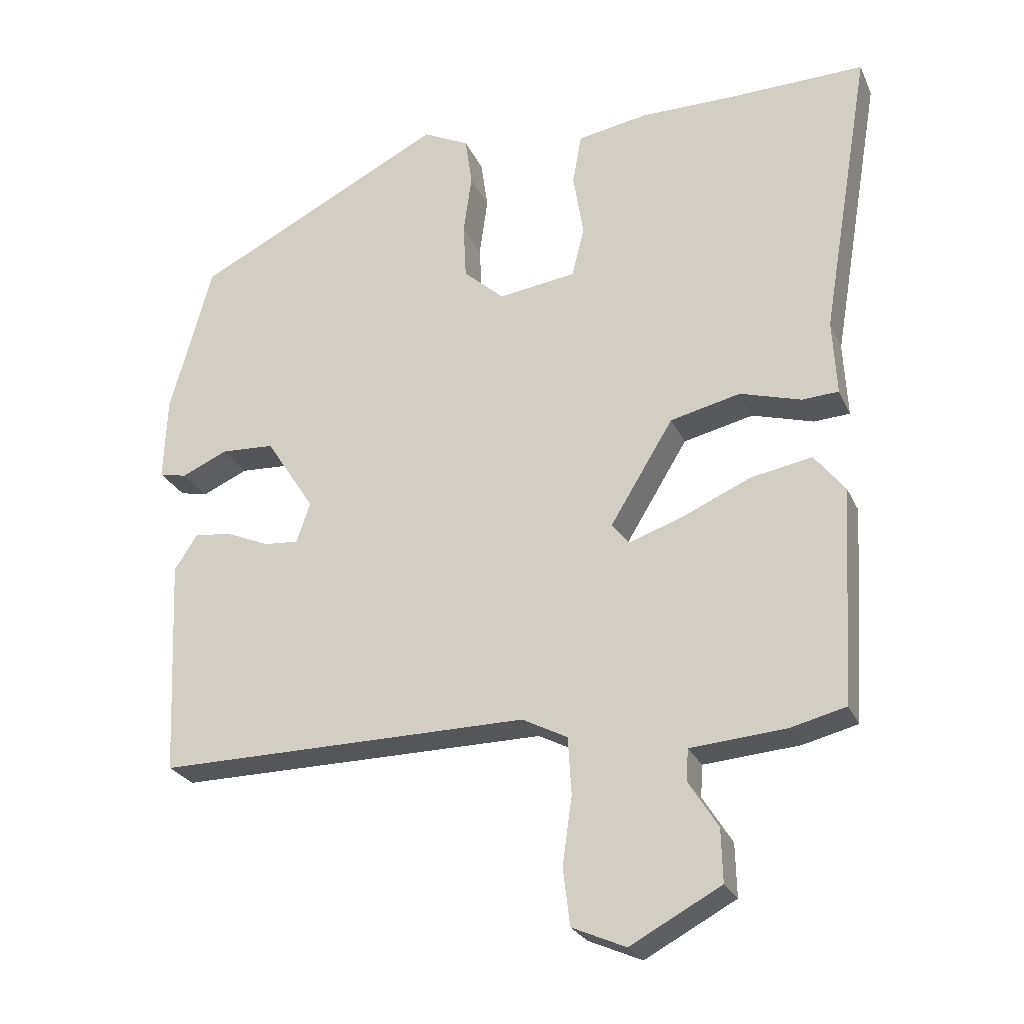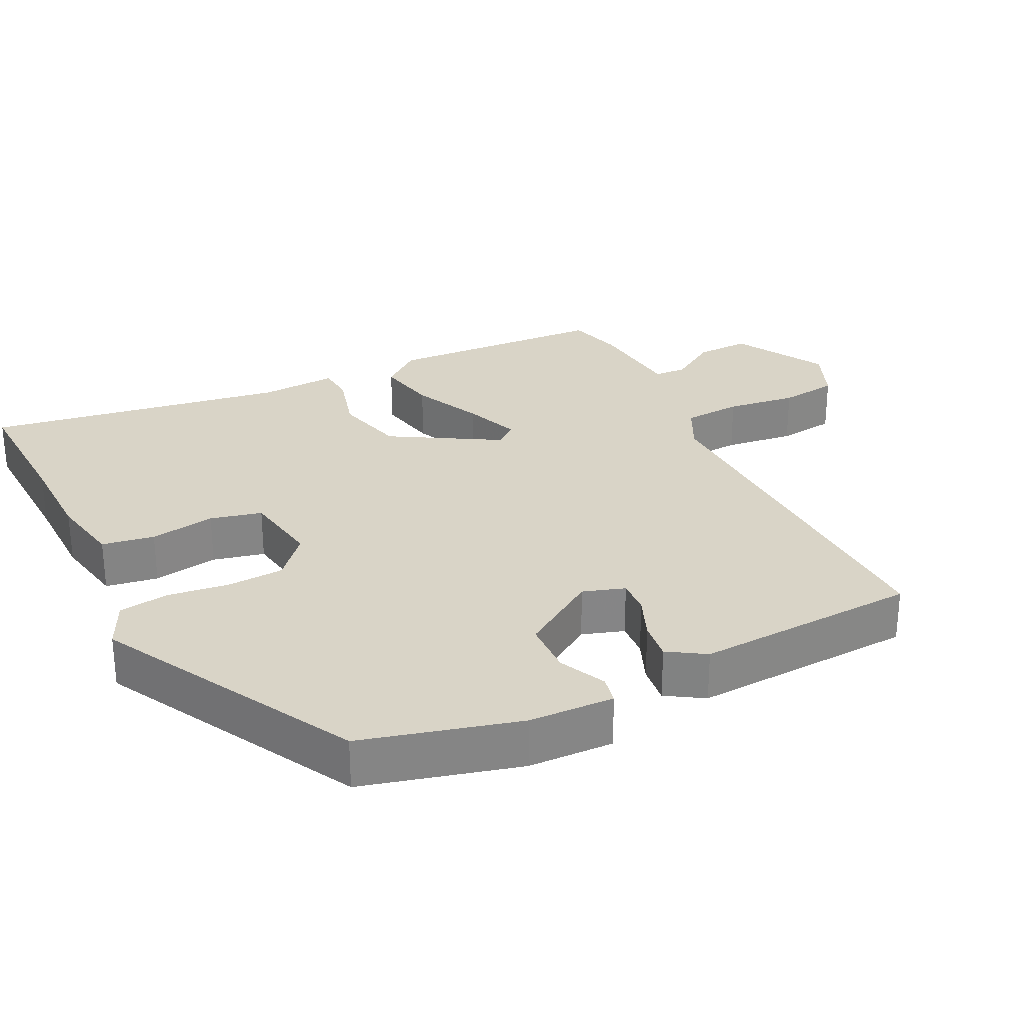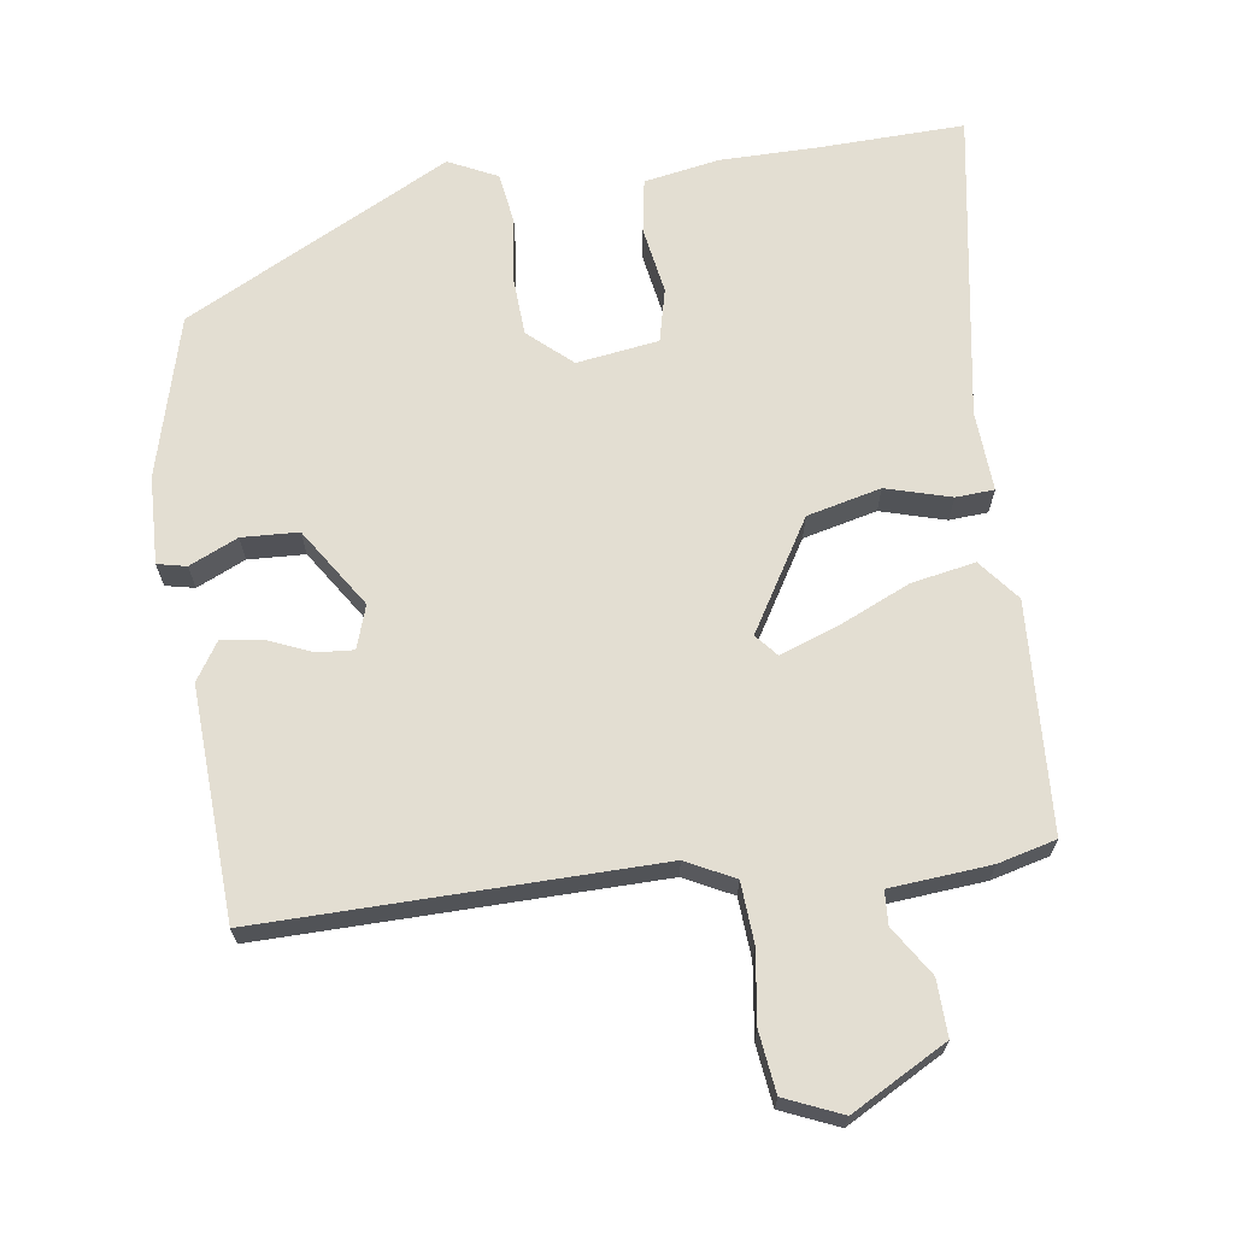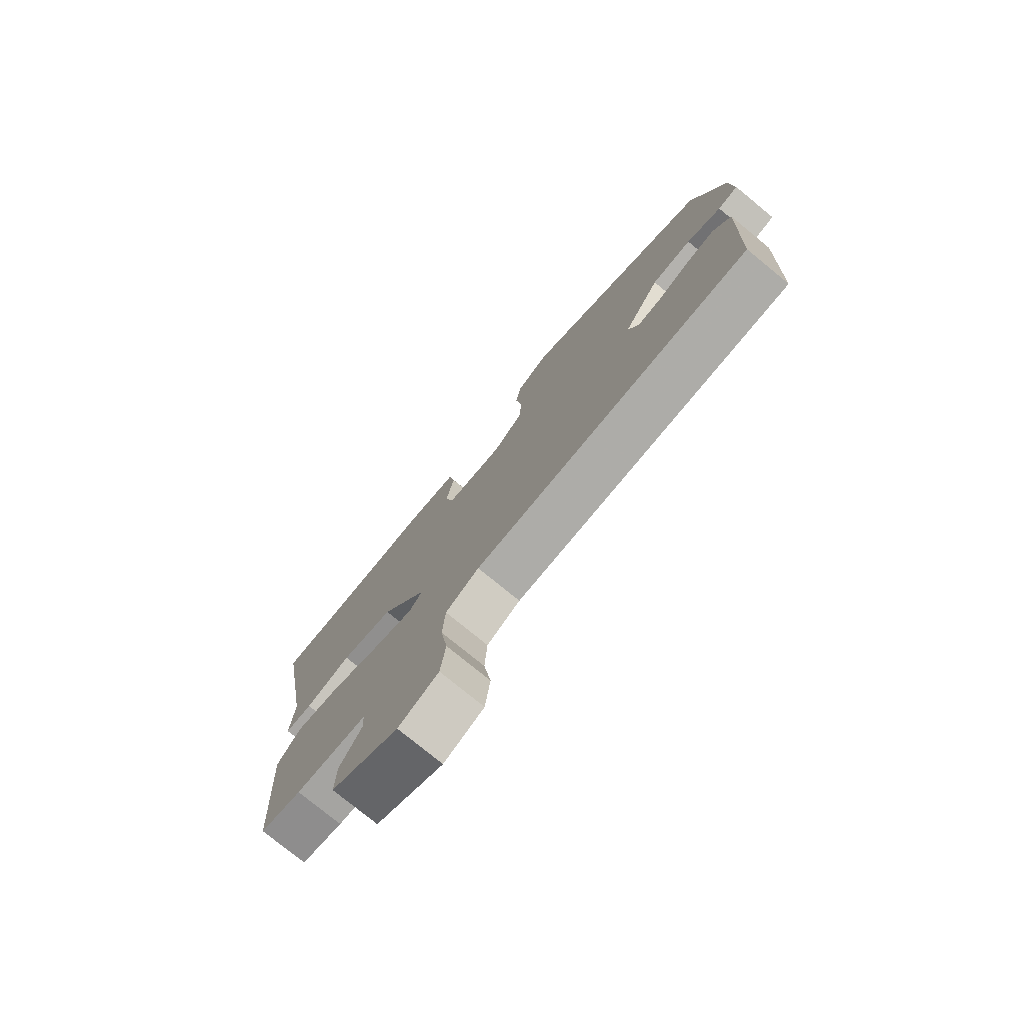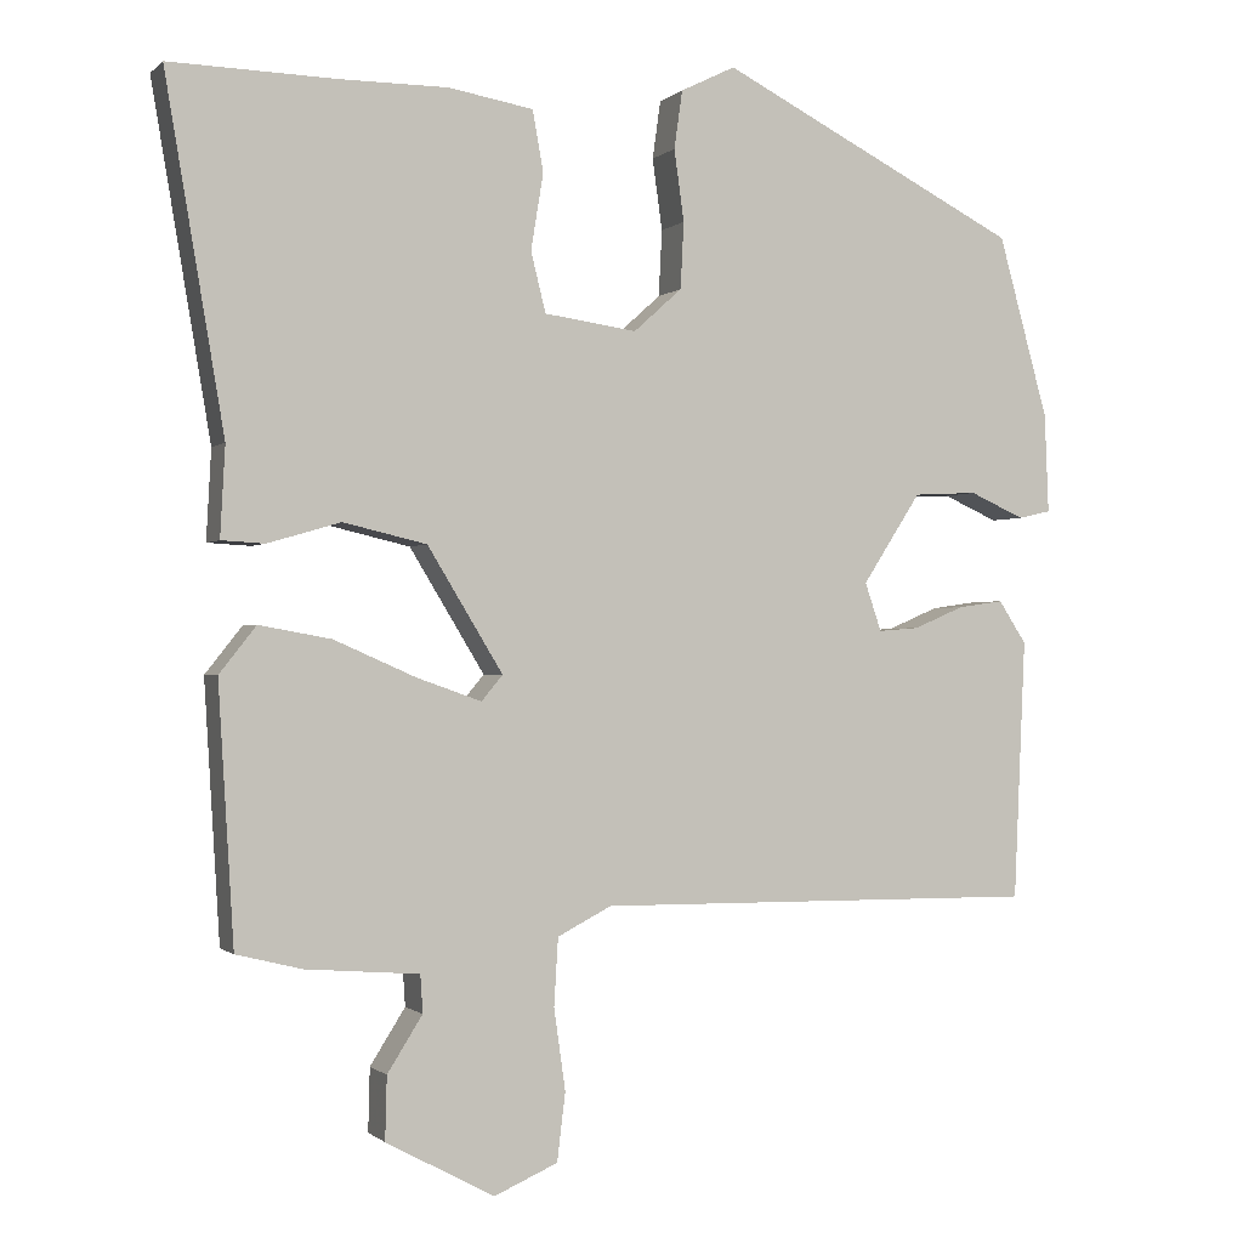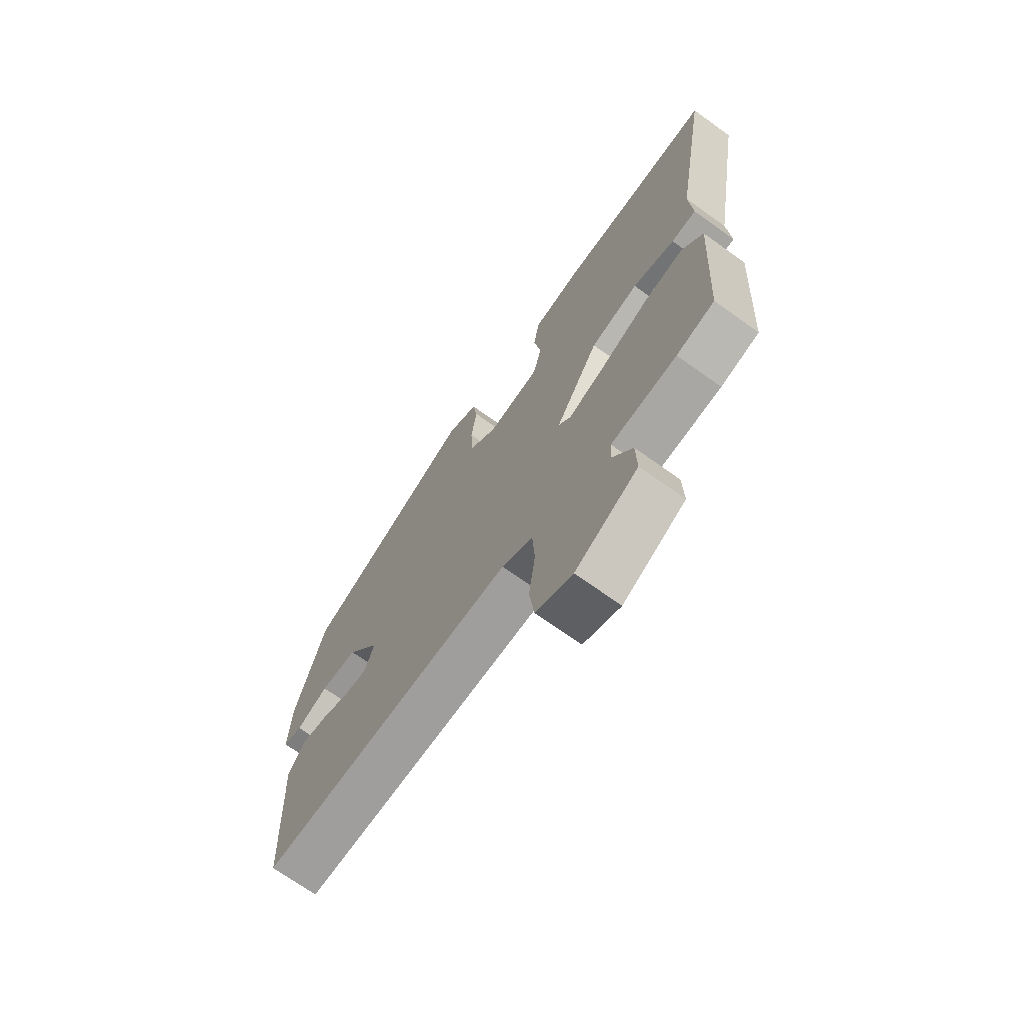
<metadata>
{"format":"obj","ext":"obj","renderer":"f3d","projection":"perspective","resolution":1024,"background":"white","views":[{"elev":-25.6,"azim":-159.9,"up":"+Z"},{"elev":28.5,"azim":62.9,"up":"+Y"},{"elev":67.7,"azim":171.6,"up":"+Y"},{"elev":-77.2,"azim":50.7,"up":"+Z"},{"elev":-0.8,"azim":-21.2,"up":"+Z"},{"elev":-70.6,"azim":-125.6,"up":"+Z"}]}
</metadata>
<code>
v 0.481 0.07 0.361
v 0.542 0.07 0.14
v 0.547 0.07 0.019
v 0.507 0.07 0.01
v 0.44 0.07 0.04
v 0.362 0.07 0.036
v 0.291 0.07 -0.074
v 0.311 0.07 -0.133
v 0.361 0.07 -0.129
v 0.422 0.07 -0.103
v 0.478 0.07 -0.095
v 0.512 0.07 -0.147
v 0.498 0.07 -0.465
v -0.045 0.07 -0.46
v -0.111 0.07 -0.494
v -0.116 0.07 -0.577
v -0.102 0.07 -0.676
v -0.112 0.07 -0.759
v -0.19 0.07 -0.793
v -0.322 0.07 -0.722
v -0.32 0.07 -0.645
v -0.277 0.07 -0.577
v -0.28 0.07 -0.531
v -0.419 0.07 -0.52
v -0.499 0.07 -0.5
v -0.518 0.07 -0.186
v -0.473 0.07 -0.129
v -0.385 0.07 -0.145
v -0.285 0.07 -0.189
v -0.206 0.07 -0.217
v -0.18 0.07 -0.186
v -0.272 0.07 -0.035
v -0.374 0.07 -0.011
v -0.463 0.07 -0.037
v -0.516 0.07 -0.034
v -0.51 0.07 0.076
v -0.582 0.07 0.502
v -0.381 0.07 0.497
v -0.247 0.07 0.497
v -0.143 0.07 0.479
v -0.13 0.07 0.405
v -0.145 0.07 0.312
v -0.127 0.07 0.239
v -0.014 0.07 0.223
v 0.045 0.07 0.276
v 0.049 0.07 0.357
v 0.037 0.07 0.444
v 0.047 0.07 0.515
v 0.114 0.07 0.548
v 0.481 0 0.361
v 0.542 0 0.14
v 0.547 0 0.019
v 0.507 0 0.01
v 0.44 0 0.04
v 0.362 0 0.036
v 0.291 0 -0.074
v 0.311 0 -0.133
v 0.361 0 -0.129
v 0.422 0 -0.103
v 0.478 0 -0.095
v 0.512 0 -0.147
v 0.498 0 -0.465
v -0.045 0 -0.46
v -0.111 0 -0.494
v -0.116 0 -0.577
v -0.102 0 -0.676
v -0.112 0 -0.759
v -0.19 0 -0.793
v -0.322 0 -0.722
v -0.32 0 -0.645
v -0.277 0 -0.577
v -0.28 0 -0.531
v -0.419 0 -0.52
v -0.499 0 -0.5
v -0.518 0 -0.186
v -0.473 0 -0.129
v -0.385 0 -0.145
v -0.285 0 -0.189
v -0.206 0 -0.217
v -0.18 0 -0.186
v -0.272 0 -0.035
v -0.374 0 -0.011
v -0.463 0 -0.037
v -0.516 0 -0.034
v -0.51 0 0.076
v -0.582 0 0.502
v -0.381 0 0.497
v -0.247 0 0.497
v -0.143 0 0.479
v -0.13 0 0.405
v -0.145 0 0.312
v -0.127 0 0.239
v -0.014 0 0.223
v 0.045 0 0.276
v 0.049 0 0.357
v 0.037 0 0.444
v 0.047 0 0.515
v 0.114 0 0.548
f 46 47 48 49
f 45 46 49 1
f 44 45 1 2
f 43 44 2 3
f 39 40 41 42
f 38 39 42 43
f 36 37 38 43
f 33 34 35 36
f 32 33 36 43
f 31 32 43
f 26 27 28 29
f 26 29 30
f 23 24 25 26
f 23 26 30
f 22 23 30 31
f 20 21 22
f 19 20 22
f 16 17 18 19
f 15 16 19 22
f 14 15 22 31
f 9 10 11 12
f 8 9 12 13
f 3 4 5
f 43 3 5
f 43 5 6
f 31 43 6 7
f 8 13 14 31
f 7 8 31
f 98 97 96 95
f 50 98 95 94
f 51 50 94 93
f 52 51 93 92
f 91 90 89 88
f 92 91 88 87
f 92 87 86 85
f 85 84 83 82
f 92 85 82 81
f 92 81 80
f 78 77 76 75
f 79 78 75
f 75 74 73 72
f 79 75 72
f 80 79 72 71
f 71 70 69
f 71 69 68
f 68 67 66 65
f 71 68 65 64
f 80 71 64 63
f 61 60 59 58
f 62 61 58 57
f 54 53 52
f 54 52 92
f 55 54 92
f 56 55 92 80
f 80 63 62 57
f 80 57 56
f 1 50 51 2
f 2 51 52 3
f 3 52 53 4
f 4 53 54 5
f 5 54 55 6
f 6 55 56 7
f 7 56 57 8
f 8 57 58 9
f 9 58 59 10
f 10 59 60 11
f 11 60 61 12
f 12 61 62 13
f 13 62 63 14
f 14 63 64 15
f 15 64 65 16
f 16 65 66 17
f 17 66 67 18
f 18 67 68 19
f 19 68 69 20
f 20 69 70 21
f 21 70 71 22
f 22 71 72 23
f 23 72 73 24
f 24 73 74 25
f 25 74 75 26
f 26 75 76 27
f 27 76 77 28
f 28 77 78 29
f 29 78 79 30
f 30 79 80 31
f 31 80 81 32
f 32 81 82 33
f 33 82 83 34
f 34 83 84 35
f 35 84 85 36
f 36 85 86 37
f 37 86 87 38
f 38 87 88 39
f 39 88 89 40
f 40 89 90 41
f 41 90 91 42
f 42 91 92 43
f 43 92 93 44
f 44 93 94 45
f 45 94 95 46
f 46 95 96 47
f 47 96 97 48
f 48 97 98 49
f 49 98 50 1

</code>
